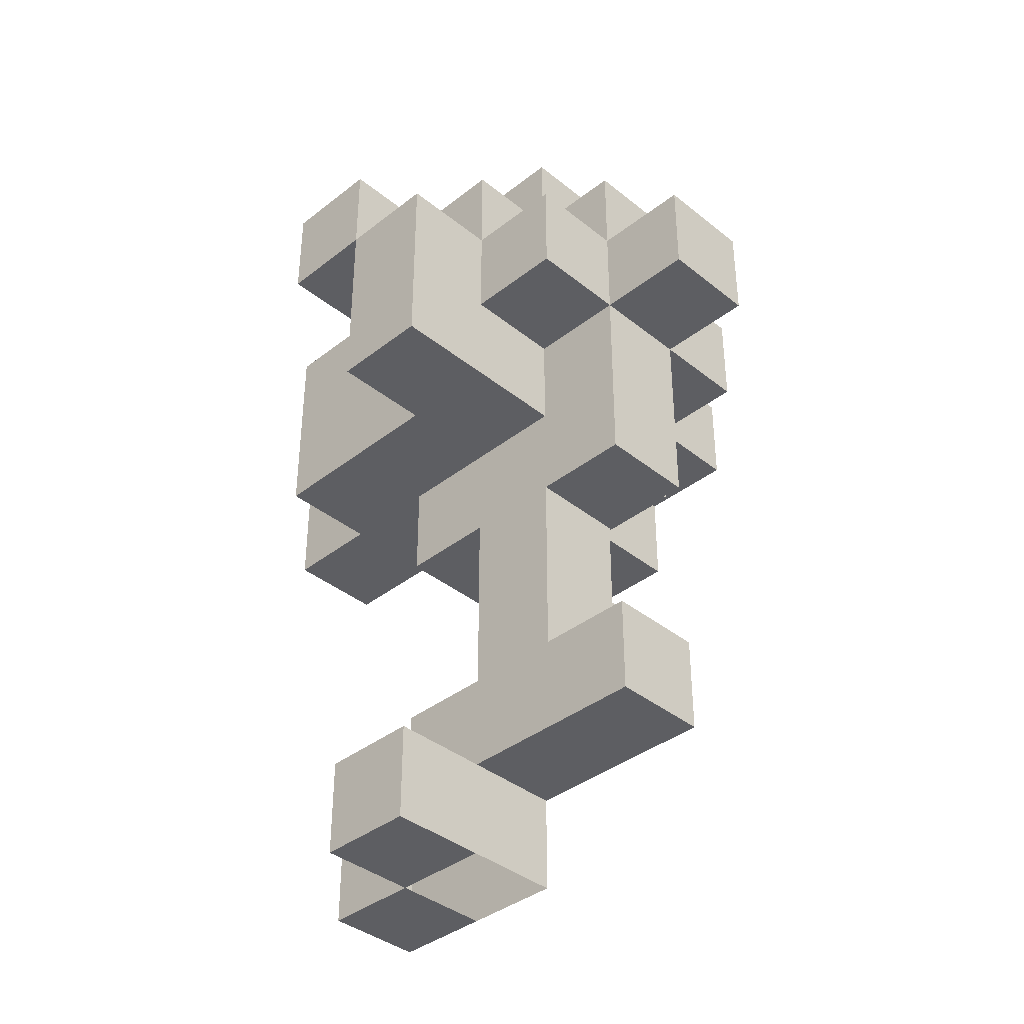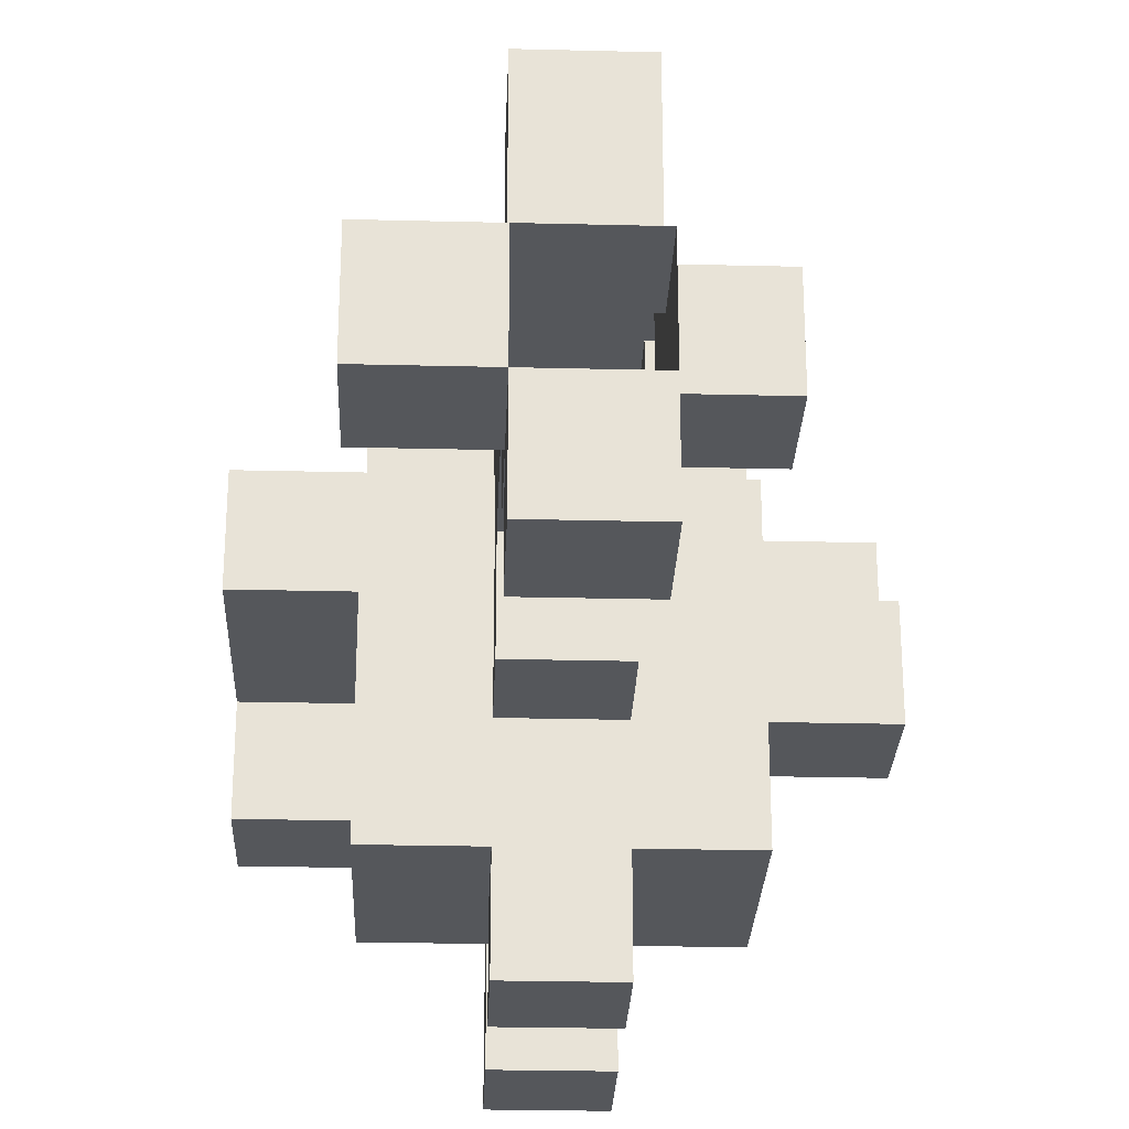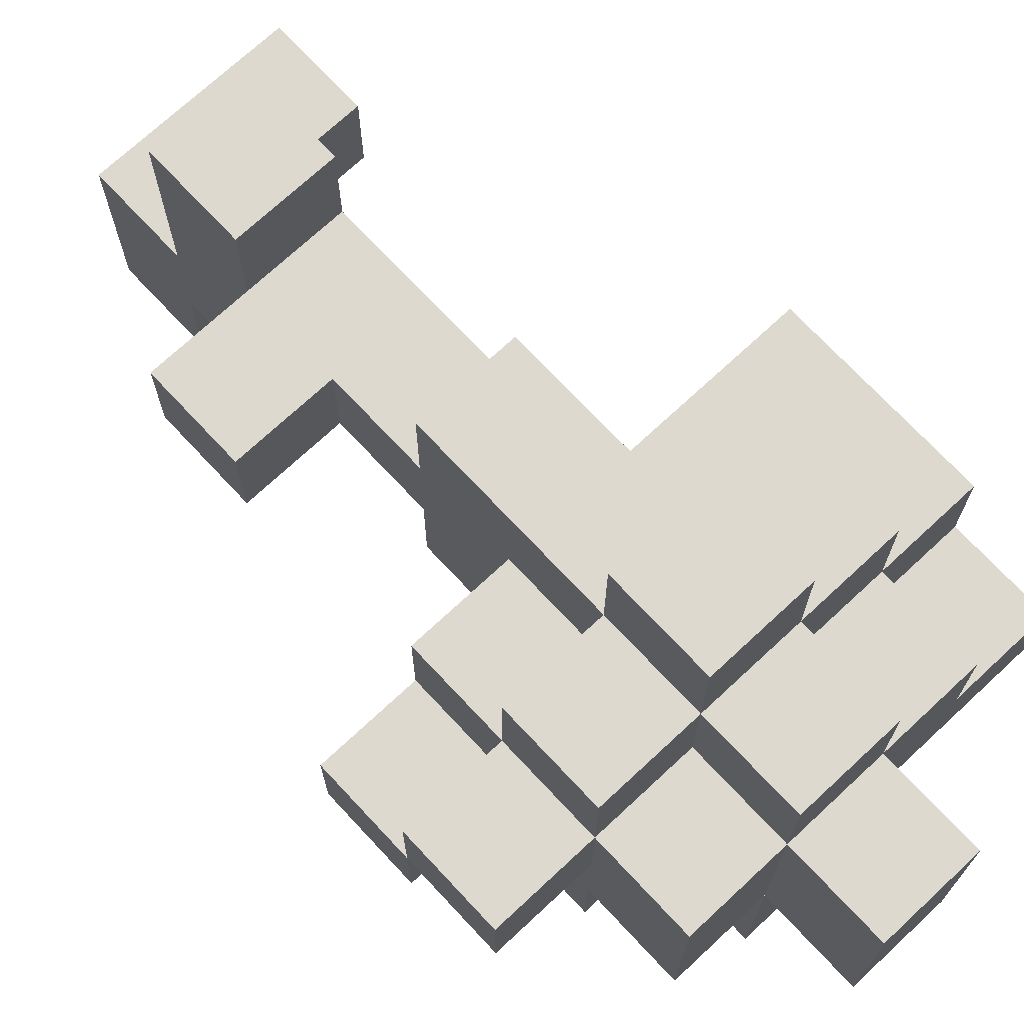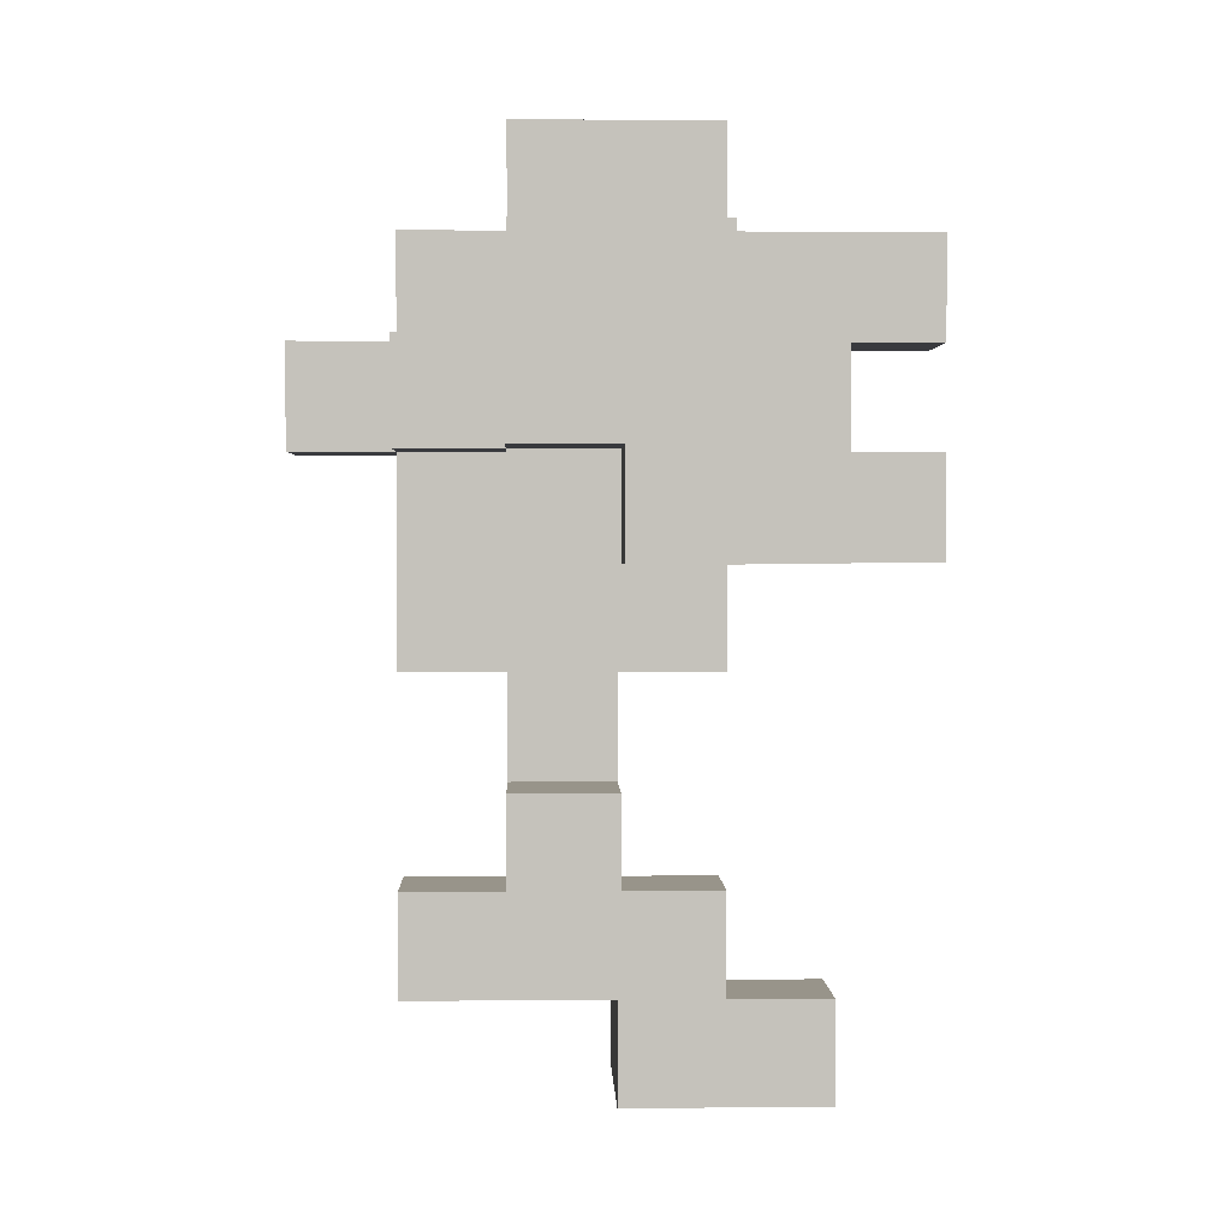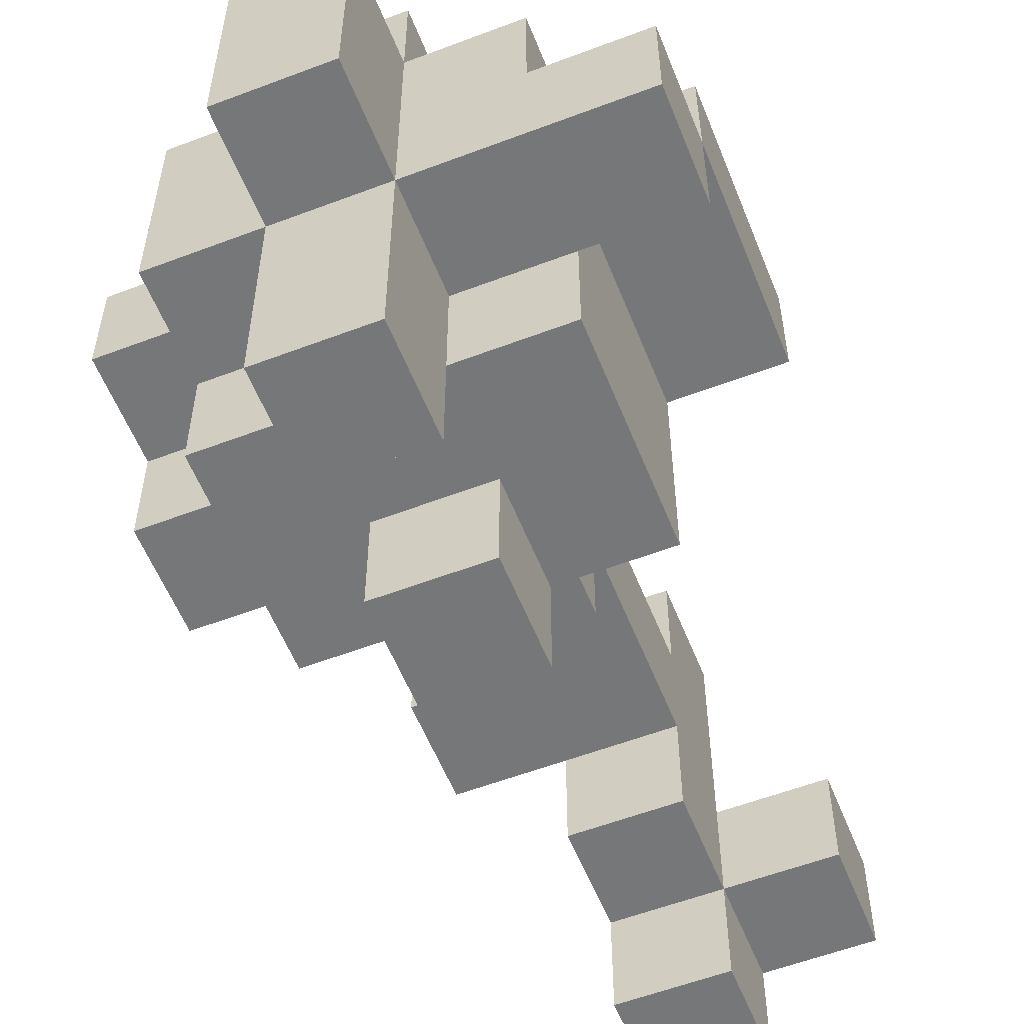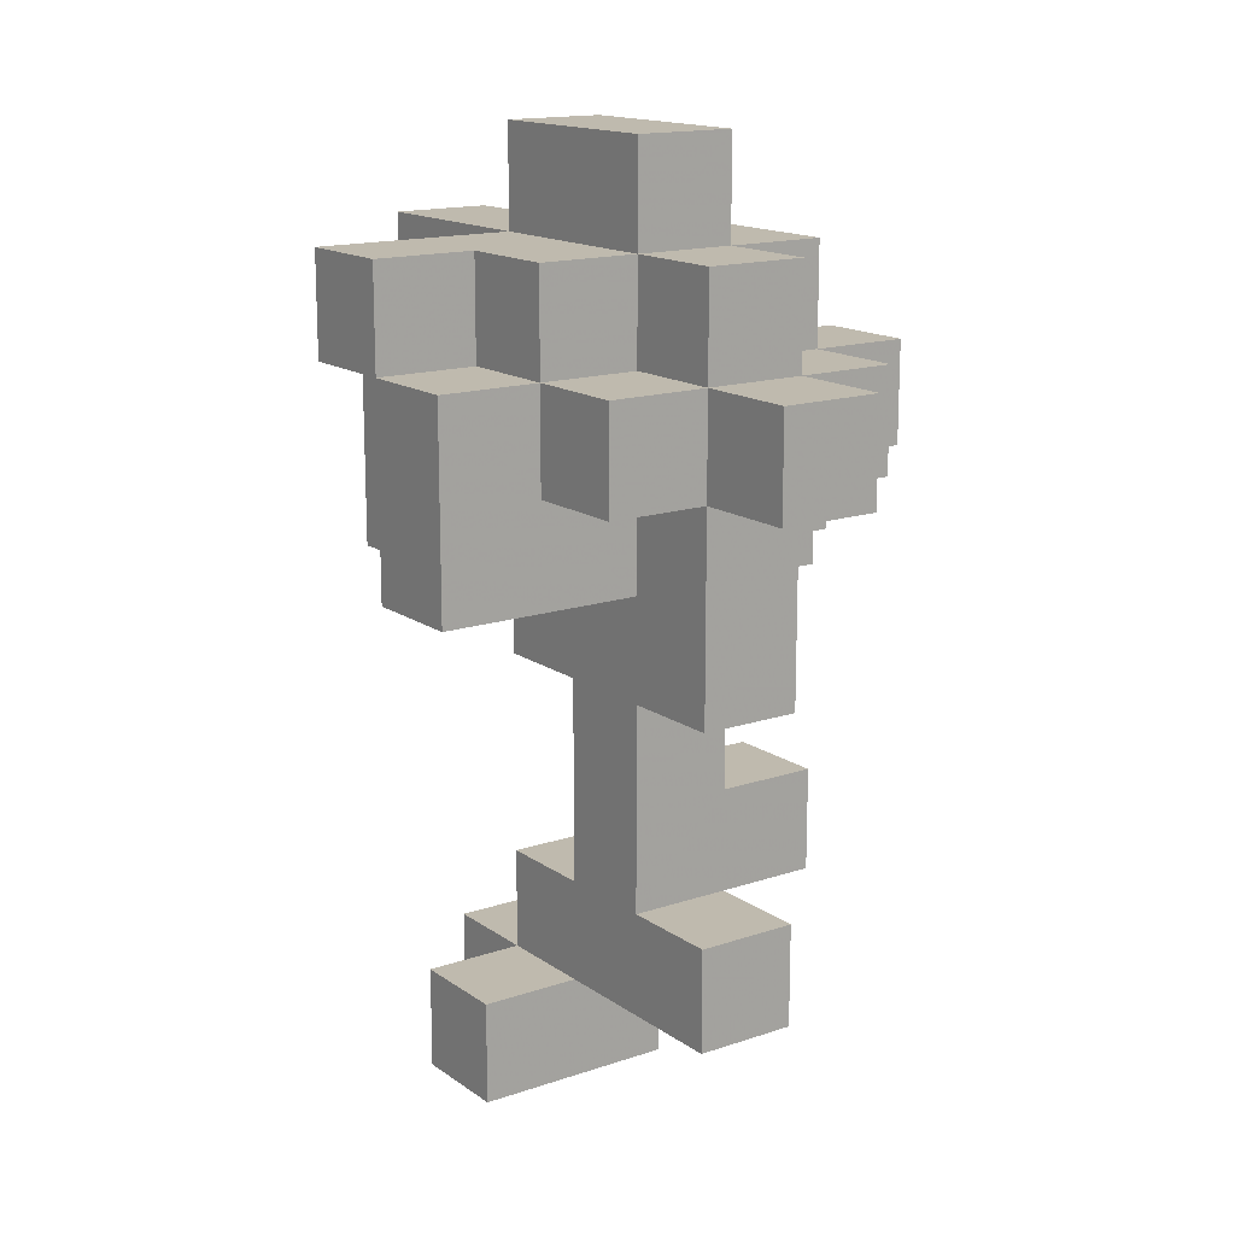
<metadata>
{"format":"obj","ext":"obj","renderer":"f3d","projection":"perspective","resolution":1024,"background":"white","views":[{"elev":-38.4,"azim":-45.4,"up":"+Y"},{"elev":-26.9,"azim":-2.2,"up":"+Z"},{"elev":71.7,"azim":137.0,"up":"+Z"},{"elev":1.8,"azim":88.1,"up":"+Y"},{"elev":-57.0,"azim":-158.4,"up":"+Z"},{"elev":15.5,"azim":-35.3,"up":"+Y"}]}
</metadata>
<code>
o bee
v -0.5 4.6 0.1857
v 0.5 4.6 0.1857
v 0.5 4.6 -0.8143
v -0.5 4.6 -0.8143
v -0.5 2.6 -0.8143
v 0.5 2.6 -0.8143
v 0.5 3.6 0.1857
v 0.5 3.6 -0.8143
v 0.5 2.6 0.1857
v 0.5 4.6 1.186
v 0.5 3.6 1.186
v 0.5 4.6 2.186
v 0.5 3.6 2.186
v 0.5 2.6 -1.814
v 0.5 3.6 -1.814
v -0.5 2.6 0.1857
v -0.5 3.6 2.186
v -0.5 4.6 2.186
v -0.5 3.6 -0.8143
v -0.5 3.6 0.1857
v -0.5 3.6 1.186
v -0.5 4.6 1.186
v -0.5 5.6 1.186
v -0.5 5.6 0.1857
v -0.5 6.6 0.1857
v -0.5 6.6 1.186
v -0.5 7.6 1.186
v -0.5 7.6 0.1857
v -0.5 7.6 -0.8143
v -0.5 6.6 -0.8143
v -0.5 6.6 2.186
v -0.5 7.6 2.186
v -0.5 8.6 2.186
v -0.5 8.6 1.186
v -1.5 3.6 0.1857
v -1.5 2.6 0.1857
v -1.5 2.6 -0.8143
v -1.5 3.6 -0.8143
v -0.5 3.6 -1.814
v -0.5 2.6 -1.814
v 0.5 11.6 0.1857
v -0.5 11.6 0.1857
v -0.5 11.6 1.186
v 0.5 11.6 1.186
v 0.5 11.6 -0.8143
v -0.5 11.6 -0.8143
v 0.5 5.6 0.1857
v 0.5 6.6 0.1857
v 1.5 5.6 0.1857
v 1.5 4.6 0.1857
v 0.5 5.6 1.186
v 0.5 6.6 1.186
v 1.5 4.6 1.186
v 1.5 5.6 1.186
v 0.5 6.6 -0.8143
v 0.5 7.6 -0.8143
v 0.5 7.6 0.1857
v 0.5 7.6 1.186
v 0.5 7.6 2.186
v 0.5 6.6 2.186
v 0.5 8.6 1.186
v 0.5 8.6 2.186
v 0.5 10.6 1.186
v -0.5 10.6 1.186
v -0.5 10.6 2.186
v 0.5 10.6 2.186
v -2.5 7.6 0.1857
v -2.5 7.6 1.186
v -2.5 8.6 1.186
v -2.5 8.6 0.1857
v -2.5 9.6 1.186
v -2.5 9.6 0.1857
v 1.5 7.6 1.186
v 1.5 7.6 0.1857
v 1.5 8.6 0.1857
v 1.5 8.6 1.186
v 2.5 7.6 0.1857
v 2.5 7.6 -0.8143
v 2.5 8.6 -0.8143
v 2.5 8.6 0.1857
v 0.5 7.6 -2.814
v -0.5 7.6 -2.814
v -0.5 8.6 -2.814
v 0.5 8.6 -2.814
v -1.5 7.6 -0.8143
v -1.5 7.6 0.1857
v -1.5 8.6 0.1857
v -1.5 8.6 -0.8143
v -1.5 9.6 0.1857
v -1.5 9.6 -0.8143
v -1.5 8.6 -1.814
v -1.5 7.6 -1.814
v -1.5 9.6 -1.814
v 1.5 9.6 0.1857
v 1.5 9.6 -0.8143
v 1.5 10.6 -0.8143
v 1.5 10.6 0.1857
v 1.5 9.6 1.186
v 1.5 10.6 1.186
v 1.5 8.6 -0.8143
v 1.5 7.6 -0.8143
v 1.5 7.6 -1.814
v 1.5 8.6 -1.814
v 1.5 9.6 -1.814
v 0.5 9.6 2.186
v 0.5 9.6 1.186
v -0.5 9.6 2.186
v -0.5 9.6 1.186
v -1.5 9.6 1.186
v -1.5 10.6 1.186
v -1.5 10.6 0.1857
v -2.5 9.6 -0.8143
v -2.5 9.6 0.1857
v -2.5 10.6 0.1857
v -2.5 10.6 -0.8143
v 0.5 9.6 -2.814
v -0.5 9.6 -2.814
v -0.5 10.6 -2.814
v 0.5 10.6 -2.814
v 2.5 8.6 1.186
v 2.5 8.6 0.1857
v 2.5 9.6 0.1857
v 2.5 9.6 1.186
v 1.5 8.6 2.186
v 1.5 9.6 2.186
v -0.5 8.6 3.186
v 0.5 8.6 3.186
v 0.5 9.6 3.186
v -0.5 9.6 3.186
v -1.5 8.6 1.186
v -1.5 8.6 2.186
v -1.5 9.6 2.186
v 0.5 8.6 -1.814
v -0.5 8.6 -1.814
v -0.5 9.6 -1.814
v 0.5 9.6 -1.814
v -0.5 7.6 -1.814
v 0.5 7.6 -1.814
v -1.5 7.6 1.186
v -0.5 9.6 -0.8143
v -0.5 10.6 -0.8143
v -0.5 10.6 -1.814
v 0.5 10.6 -0.8143
v 0.5 10.6 -1.814
v 0.5 9.6 -0.8143
v -0.5 10.6 0.1857
v 0.5 10.6 0.1857
v -1.5 10.6 -0.8143
v 1 0.6818 -0.31
f 1 2 3 4
f 7 8 3 2
f 9 6 8 7
f 7 2 10 11
f 11 10 12 13
f 8 6 14 15
f 17 13 12 18
f 19 20 1 4
f 1 20 21 22
f 1 22 23 24
f 25 26 27 28
f 24 23 26 25
f 25 28 29 30
f 27 26 31 32
f 27 32 33 34
f 22 21 17 18
f 4 3 8 19
f 16 9 7 20
f 16 20 35 36
f 37 36 35 38
f 39 15 14 40
f 20 7 11 21
f 21 11 13 17
f 41 42 43 44
f 42 41 45 46
f 2 1 24 47
f 47 24 25 48
f 2 47 49 50
f 22 10 51 23
f 23 51 52 26
f 51 10 53 54
f 53 50 49 54
f 55 30 29 56
f 52 48 57 58
f 51 47 48 52
f 57 48 55 56
f 52 58 59 60
f 59 58 61 62
f 31 60 59 32
f 32 59 62 33
f 48 25 30 55
f 26 52 60 31
f 63 64 65 66
f 67 68 69 70
f 70 69 71 72
f 73 74 75 76
f 77 78 79 80
f 81 82 83 84
f 85 86 87 88
f 88 87 89 90
f 85 88 91 92
f 88 90 93 91
f 94 95 96 97
f 98 94 97 99
f 75 100 95 94
f 100 101 102 103
f 95 100 103 104
f 105 106 63 66
f 107 105 66 65
f 108 107 65 64
f 89 109 110 111
f 112 113 114 115
f 116 117 118 119
f 120 121 122 123
f 124 76 98 125
f 126 127 128 129
f 130 131 132 109
f 133 134 135 136
f 134 137 92 91
f 135 134 91 93
f 138 133 103 102
f 133 136 104 103
f 33 62 127 126
f 62 105 128 127
f 105 107 129 128
f 107 33 126 129
f 56 29 137 138
f 138 137 82 81
f 28 27 139 86
f 29 28 86 85
f 137 29 85 92
f 58 57 74 73
f 57 56 101 74
f 56 138 102 101
f 86 139 68 67
f 74 101 78 77
f 140 141 142 135
f 135 142 118 117
f 141 143 144 142
f 142 144 119 118
f 143 145 136 144
f 144 136 116 119
f 137 134 83 82
f 134 133 84 83
f 133 138 81 84
f 136 135 117 116
f 146 64 43 42
f 141 146 42 46
f 64 63 44 43
f 63 147 41 44
f 147 143 45 41
f 143 141 46 45
f 27 34 130 139
f 139 130 69 68
f 130 109 71 69
f 108 64 110 109
f 64 146 111 110
f 146 141 148 111
f 111 148 115 114
f 141 140 90 148
f 148 90 112 115
f 34 33 131 130
f 33 107 132 131
f 107 108 109 132
f 140 135 93 90
f 61 58 73 76
f 145 143 96 95
f 143 147 97 96
f 147 63 99 97
f 63 106 98 99
f 62 61 76 124
f 106 105 125 98
f 105 62 124 125
f 136 145 95 104
f 87 86 67 70
f 89 87 70 72
f 109 89 72 71
f 101 100 79 78
f 100 75 80 79
f 75 74 77 80
f 90 89 113 112
f 89 111 114 113
f 76 75 121 120
f 75 94 122 121
f 94 98 123 122
f 98 76 120 123
f 10 22 18 12
f 19 8 15 39
f 6 5 40 14
f 5 19 39 40
f 5 16 36 37
f 20 19 38 35
f 19 5 37 38
f 10 2 50 53
f 47 51 54 49

</code>
